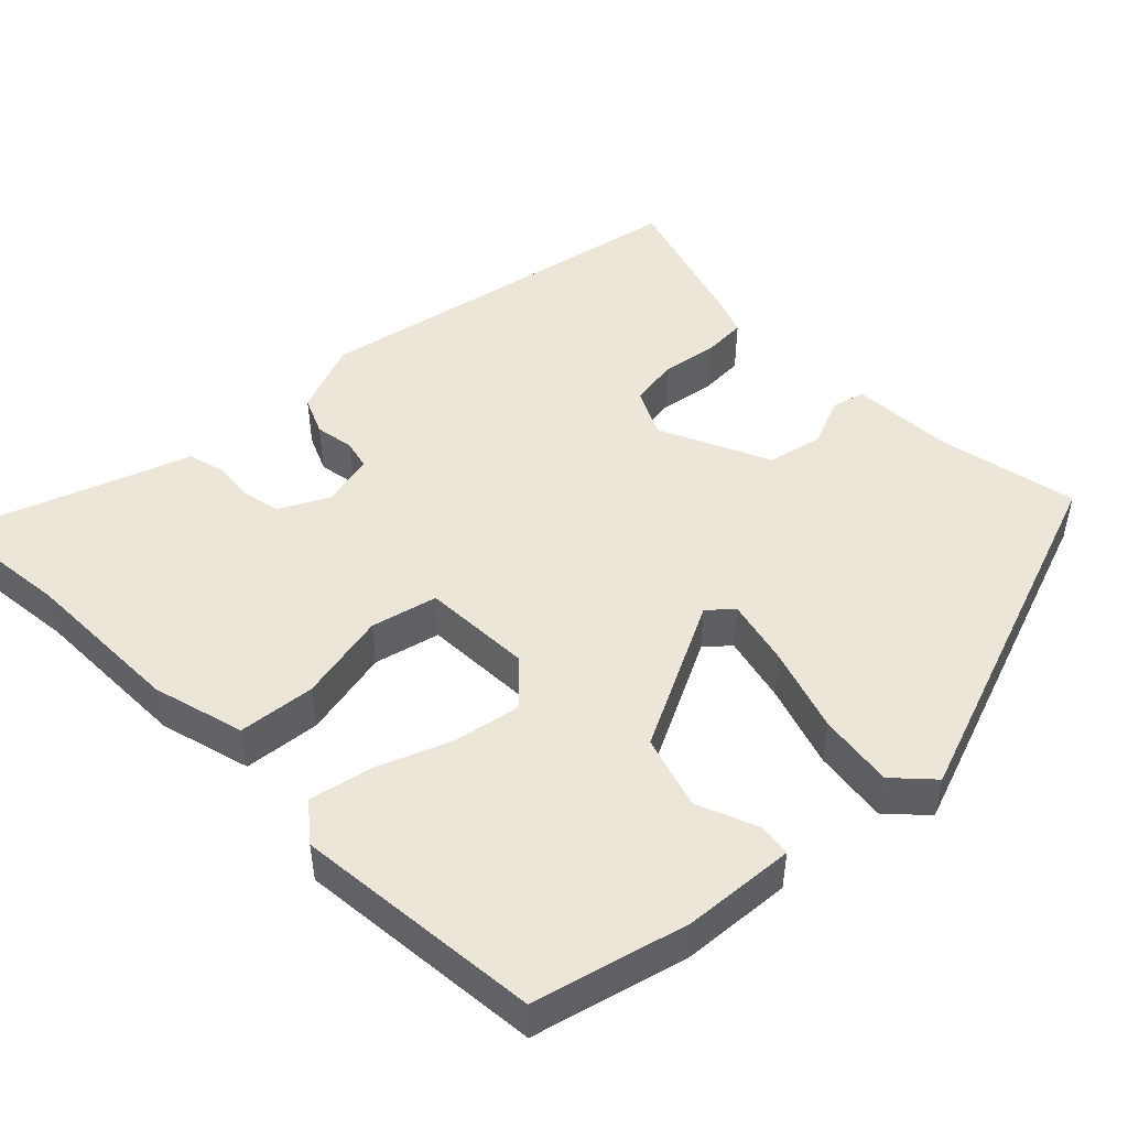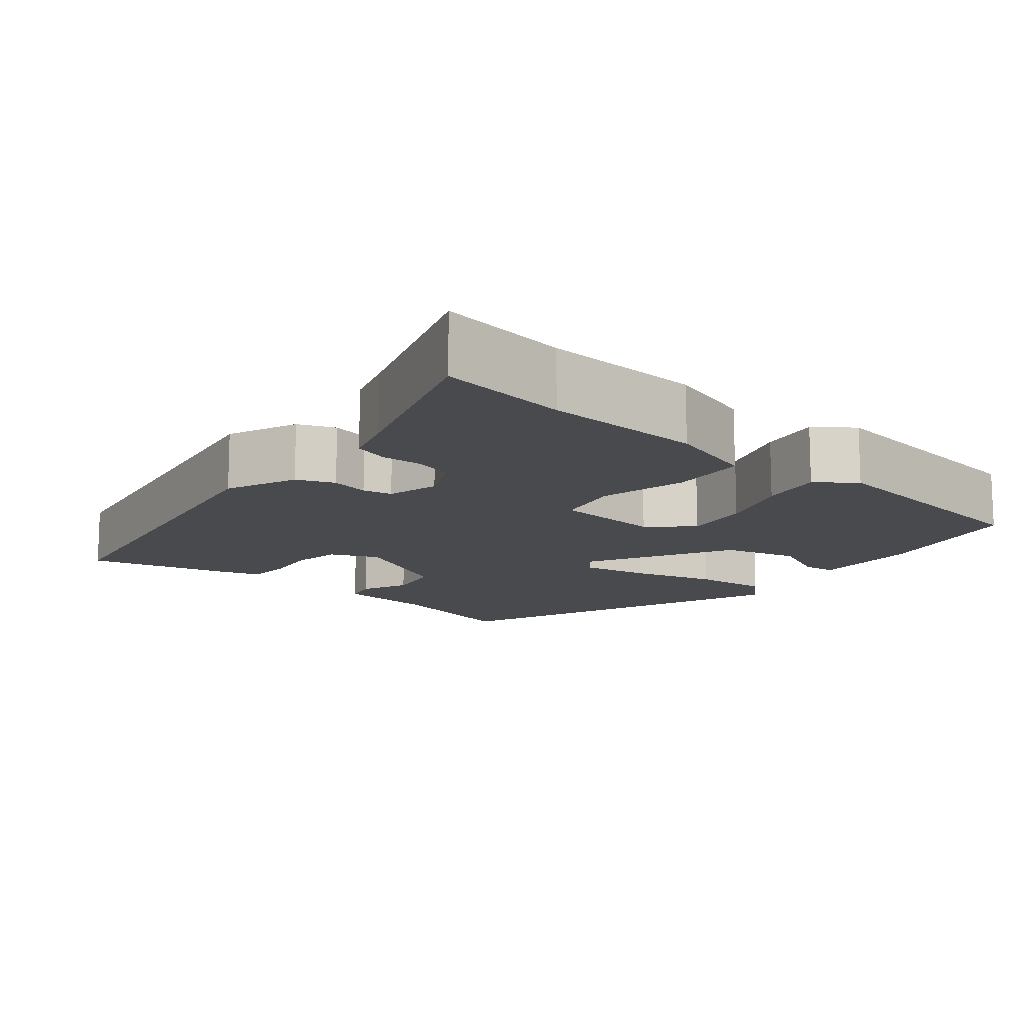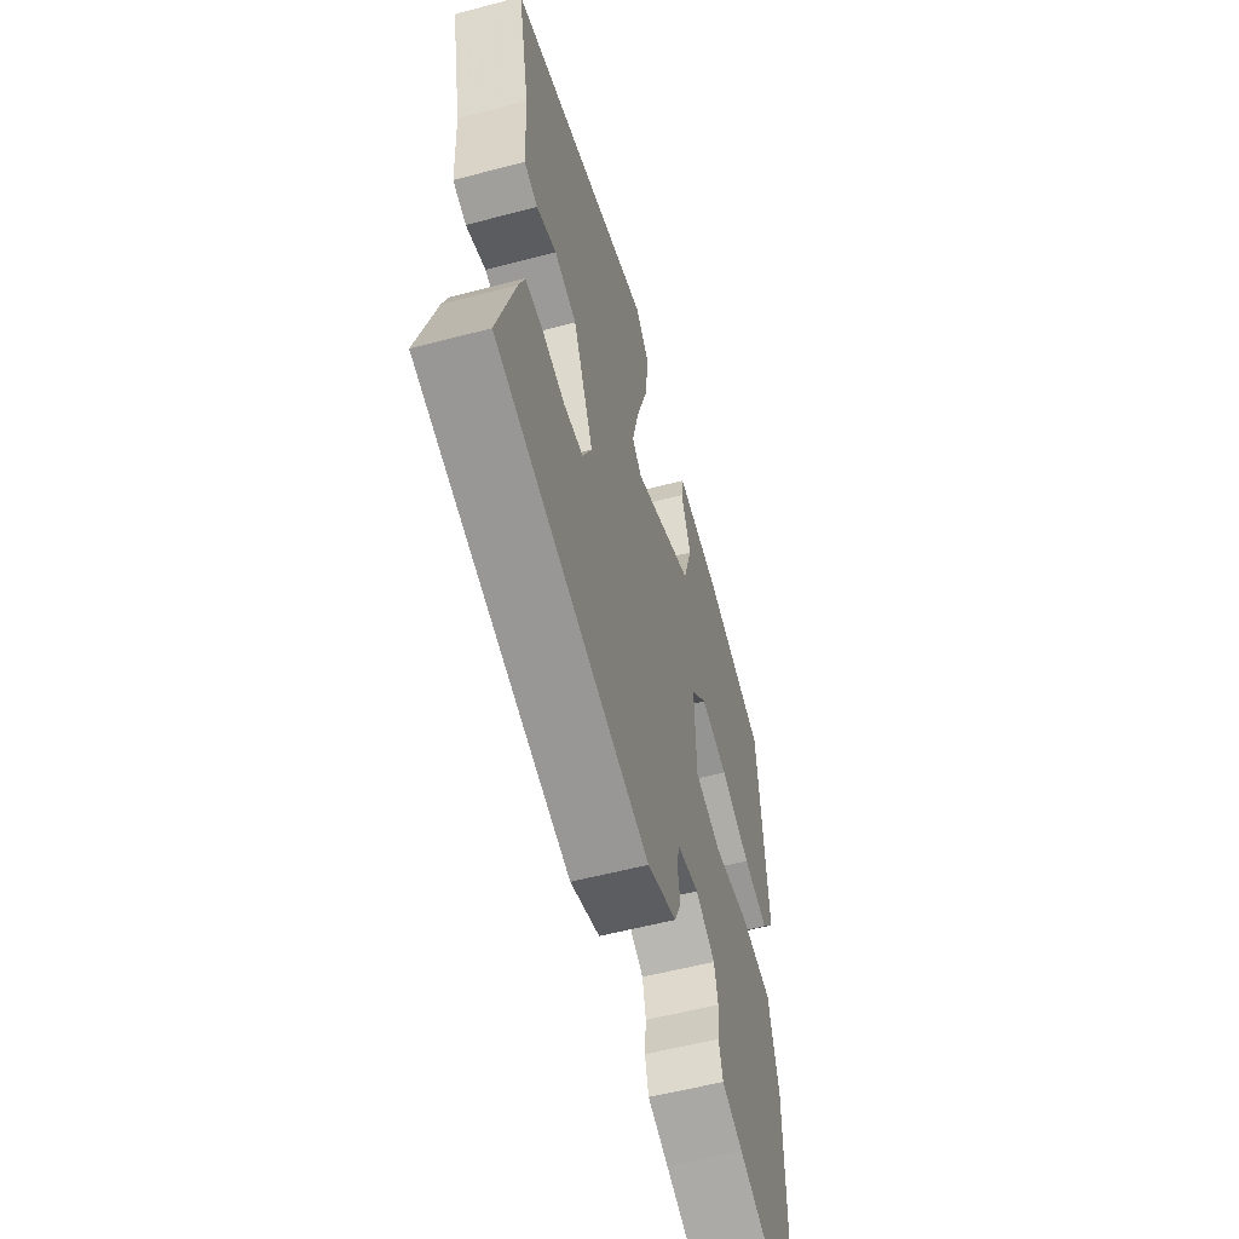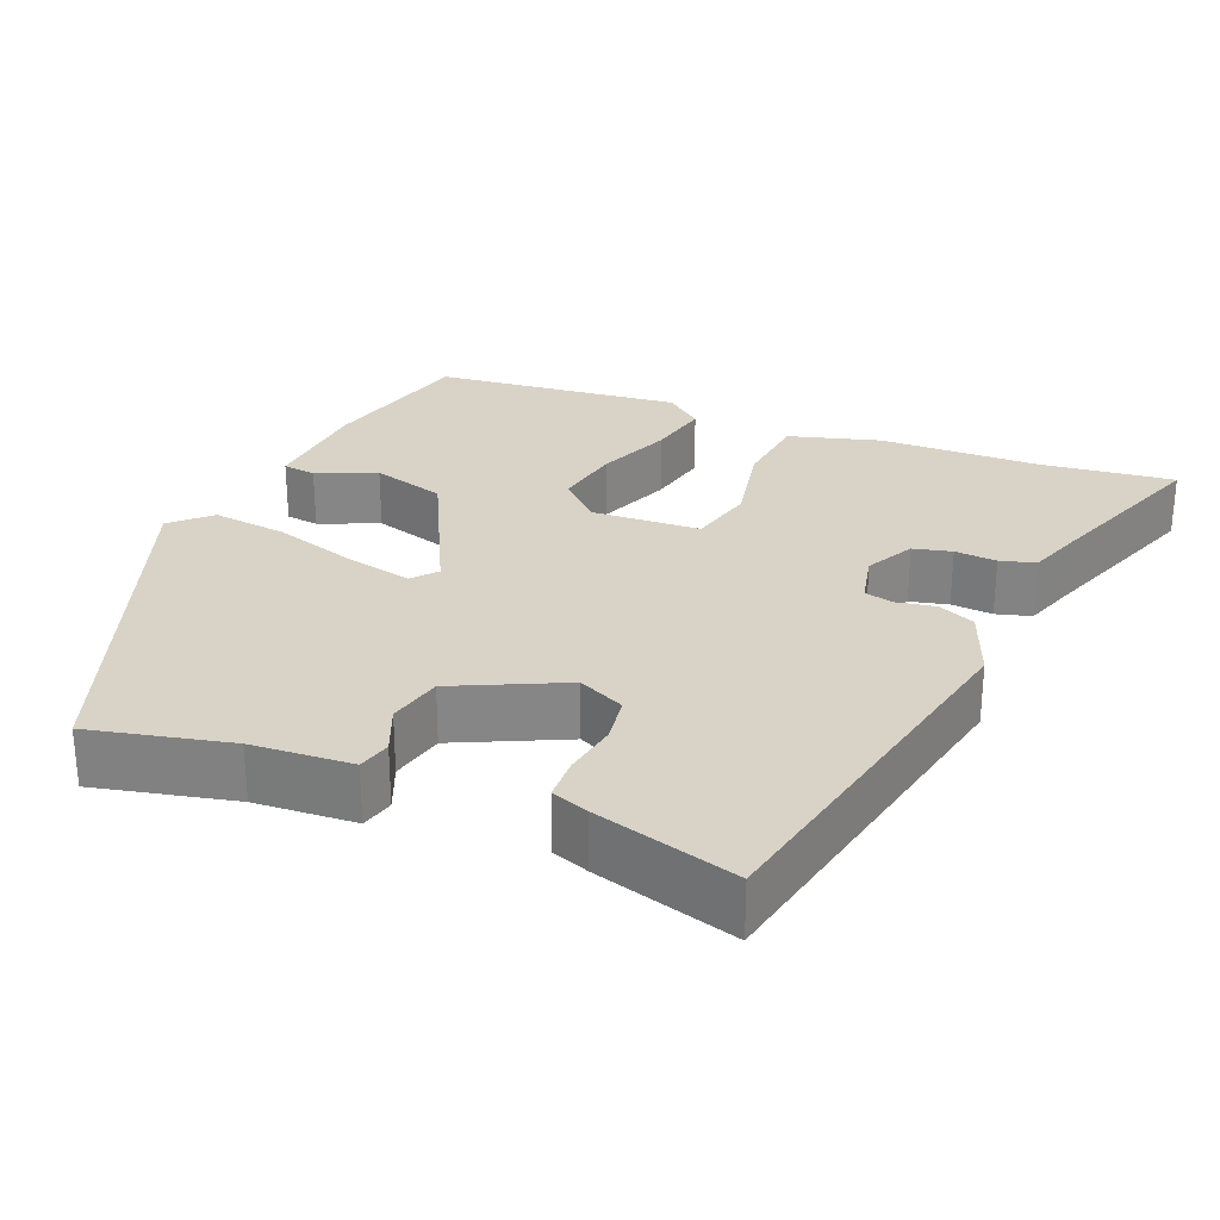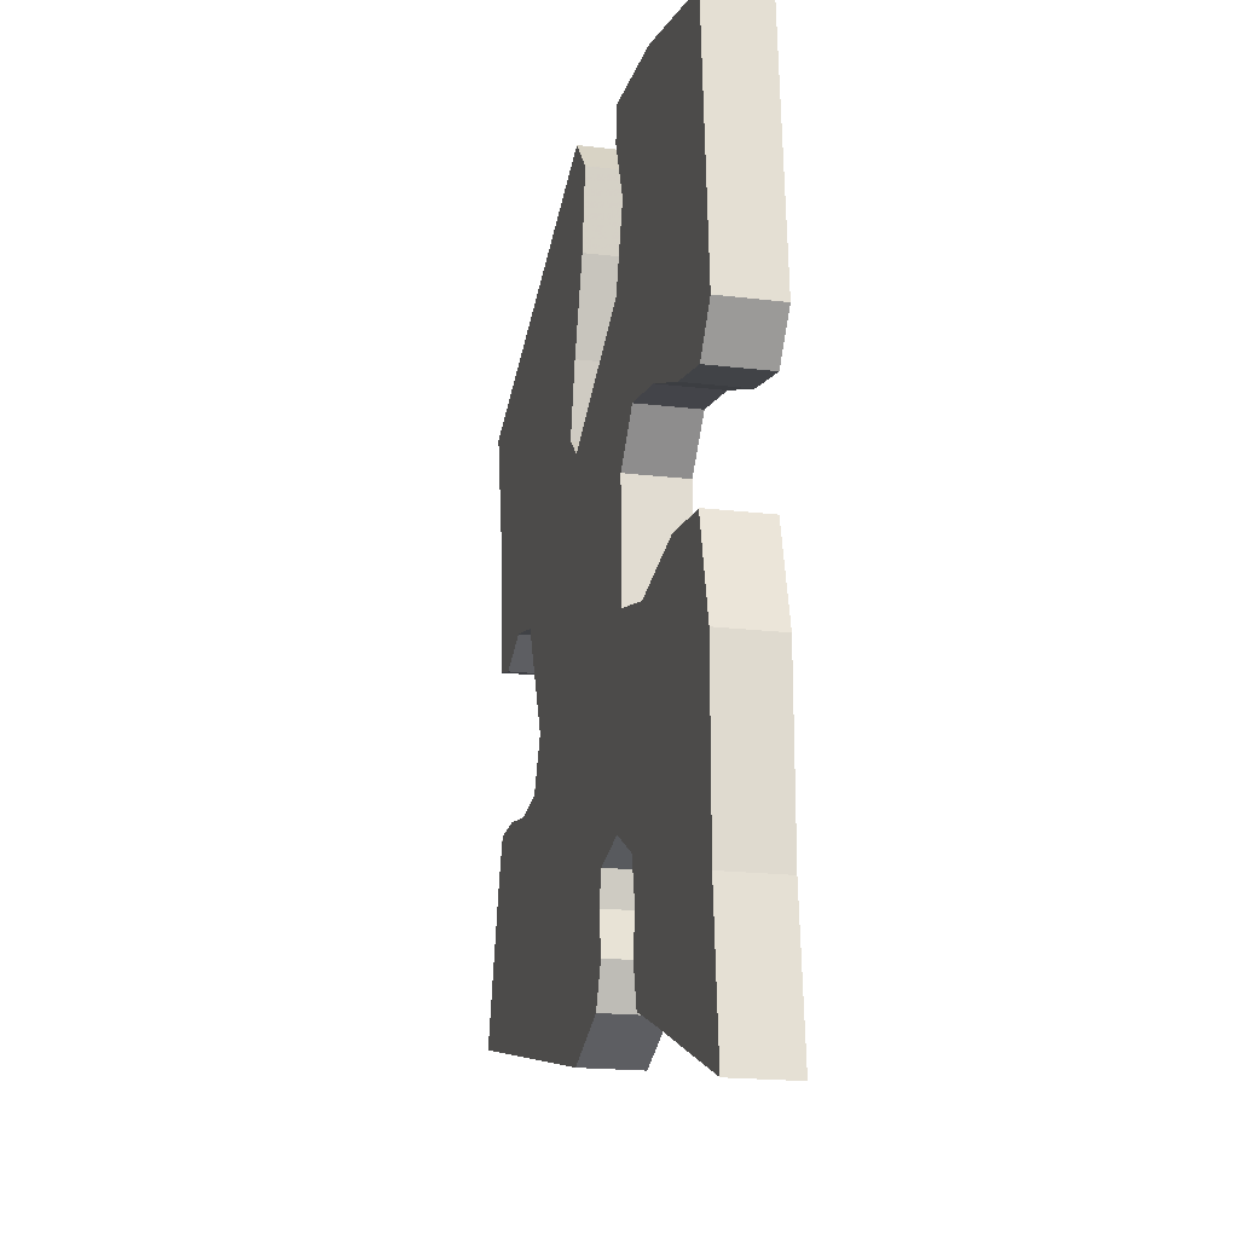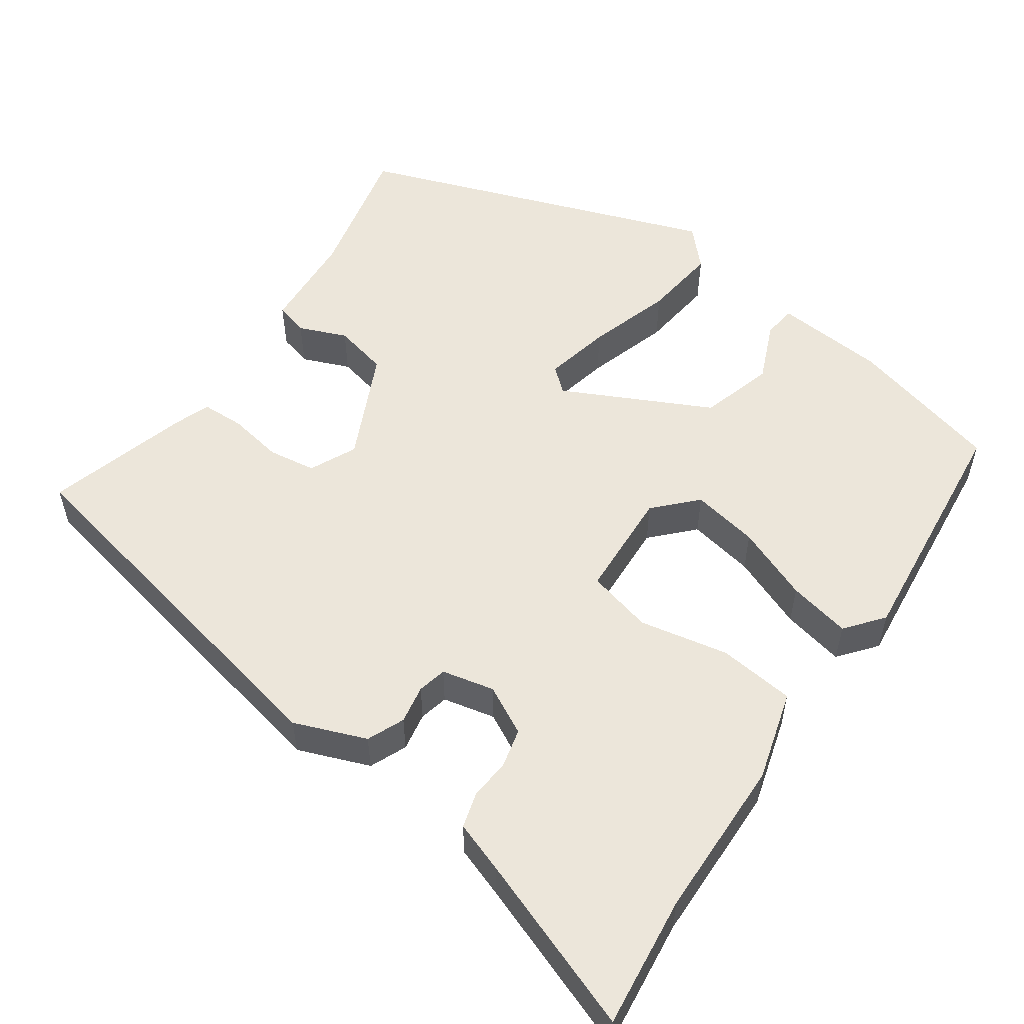
<metadata>
{"format":"obj","ext":"obj","renderer":"f3d","projection":"perspective","resolution":1024,"background":"white","views":[{"elev":48.9,"azim":-45.2,"up":"+Y"},{"elev":-13.3,"azim":-132.2,"up":"+Y"},{"elev":-56.5,"azim":105.4,"up":"+Z"},{"elev":28.0,"azim":111.3,"up":"+Y"},{"elev":-19.4,"azim":-102.6,"up":"+Z"},{"elev":54.6,"azim":-146.0,"up":"+Y"}]}
</metadata>
<code>
v -0.507 0.07 -0.571
v -0.49 0.07 -0.403
v -0.489 0.07 -0.198
v -0.458 0.07 -0.082
v -0.361 0.07 -0.07
v -0.247 0.07 -0.091
v -0.164 0.07 -0.069
v -0.159 0.07 0.069
v -0.209 0.07 0.12
v -0.294 0.07 0.103
v -0.388 0.07 0.064
v -0.467 0.07 0.046
v -0.506 0.07 0.093
v -0.478 0.07 0.407
v -0.284 0.07 0.461
v -0.143 0.07 0.474
v -0.137 0.07 0.432
v -0.168 0.07 0.356
v -0.139 0.07 0.263
v 0.049 0.07 0.173
v 0.079 0.07 0.2
v 0.059 0.07 0.284
v 0.024 0.07 0.39
v 0.011 0.07 0.485
v 0.055 0.07 0.533
v 0.508 0.07 0.377
v 0.471 0.07 0.199
v 0.465 0.07 0.071
v 0.423 0.07 0.059
v 0.362 0.07 0.083
v 0.293 0.07 0.066
v 0.23 0.07 -0.073
v 0.259 0.07 -0.132
v 0.32 0.07 -0.14
v 0.389 0.07 -0.127
v 0.444 0.07 -0.128
v 0.462 0.07 -0.175
v 0.517 0.07 -0.355
v 0.038 0.07 -0.463
v -0.054 0.07 -0.429
v -0.075 0.07 -0.382
v -0.067 0.07 -0.333
v -0.076 0.07 -0.296
v -0.143 0.07 -0.282
v -0.204 0.07 -0.315
v -0.215 0.07 -0.364
v -0.21 0.07 -0.417
v -0.222 0.07 -0.462
v -0.287 0.07 -0.486
v -0.507 0 -0.571
v -0.49 0 -0.403
v -0.489 0 -0.198
v -0.458 0 -0.082
v -0.361 0 -0.07
v -0.247 0 -0.091
v -0.164 0 -0.069
v -0.159 0 0.069
v -0.209 0 0.12
v -0.294 0 0.103
v -0.388 0 0.064
v -0.467 0 0.046
v -0.506 0 0.093
v -0.478 0 0.407
v -0.284 0 0.461
v -0.143 0 0.474
v -0.137 0 0.432
v -0.168 0 0.356
v -0.139 0 0.263
v 0.049 0 0.173
v 0.079 0 0.2
v 0.059 0 0.284
v 0.024 0 0.39
v 0.011 0 0.485
v 0.055 0 0.533
v 0.508 0 0.377
v 0.471 0 0.199
v 0.465 0 0.071
v 0.423 0 0.059
v 0.362 0 0.083
v 0.293 0 0.066
v 0.23 0 -0.073
v 0.259 0 -0.132
v 0.32 0 -0.14
v 0.389 0 -0.127
v 0.444 0 -0.128
v 0.462 0 -0.175
v 0.517 0 -0.355
v 0.038 0 -0.463
v -0.054 0 -0.429
v -0.075 0 -0.382
v -0.067 0 -0.333
v -0.076 0 -0.296
v -0.143 0 -0.282
v -0.204 0 -0.315
v -0.215 0 -0.364
v -0.21 0 -0.417
v -0.222 0 -0.462
v -0.287 0 -0.486
f 46 47 48 49
f 49 1 2
f 46 49 2
f 45 46 2
f 4 5 6
f 3 4 6
f 2 3 6
f 45 2 6
f 44 45 6
f 43 44 6 7
f 40 41 42
f 39 40 42
f 38 39 42
f 37 38 42
f 36 37 42
f 35 36 42
f 34 35 42
f 33 34 42 43
f 43 7 8
f 33 43 8
f 32 33 8
f 27 28 29 30
f 27 30 31
f 26 27 31
f 25 26 31
f 24 25 31
f 23 24 31
f 22 23 31
f 21 22 31 32
f 16 17 18
f 15 16 18
f 14 15 18
f 13 14 18
f 12 13 18
f 11 12 18
f 10 11 18
f 9 10 18 19
f 8 9 19 20
f 20 21 32
f 8 20 32
f 98 97 96 95
f 51 50 98
f 51 98 95
f 51 95 94
f 55 54 53
f 55 53 52
f 55 52 51
f 55 51 94
f 55 94 93
f 56 55 93 92
f 91 90 89
f 91 89 88
f 91 88 87
f 91 87 86
f 91 86 85
f 91 85 84
f 91 84 83
f 92 91 83 82
f 57 56 92
f 57 92 82
f 57 82 81
f 79 78 77 76
f 80 79 76
f 80 76 75
f 80 75 74
f 80 74 73
f 80 73 72
f 80 72 71
f 81 80 71 70
f 67 66 65
f 67 65 64
f 67 64 63
f 67 63 62
f 67 62 61
f 67 61 60
f 67 60 59
f 68 67 59 58
f 69 68 58 57
f 81 70 69
f 81 69 57
f 1 50 51 2
f 2 51 52 3
f 3 52 53 4
f 4 53 54 5
f 5 54 55 6
f 6 55 56 7
f 7 56 57 8
f 8 57 58 9
f 9 58 59 10
f 10 59 60 11
f 11 60 61 12
f 12 61 62 13
f 13 62 63 14
f 14 63 64 15
f 15 64 65 16
f 16 65 66 17
f 17 66 67 18
f 18 67 68 19
f 19 68 69 20
f 20 69 70 21
f 21 70 71 22
f 22 71 72 23
f 23 72 73 24
f 24 73 74 25
f 25 74 75 26
f 26 75 76 27
f 27 76 77 28
f 28 77 78 29
f 29 78 79 30
f 30 79 80 31
f 31 80 81 32
f 32 81 82 33
f 33 82 83 34
f 34 83 84 35
f 35 84 85 36
f 36 85 86 37
f 37 86 87 38
f 38 87 88 39
f 39 88 89 40
f 40 89 90 41
f 41 90 91 42
f 42 91 92 43
f 43 92 93 44
f 44 93 94 45
f 45 94 95 46
f 46 95 96 47
f 47 96 97 48
f 48 97 98 49
f 49 98 50 1

</code>
